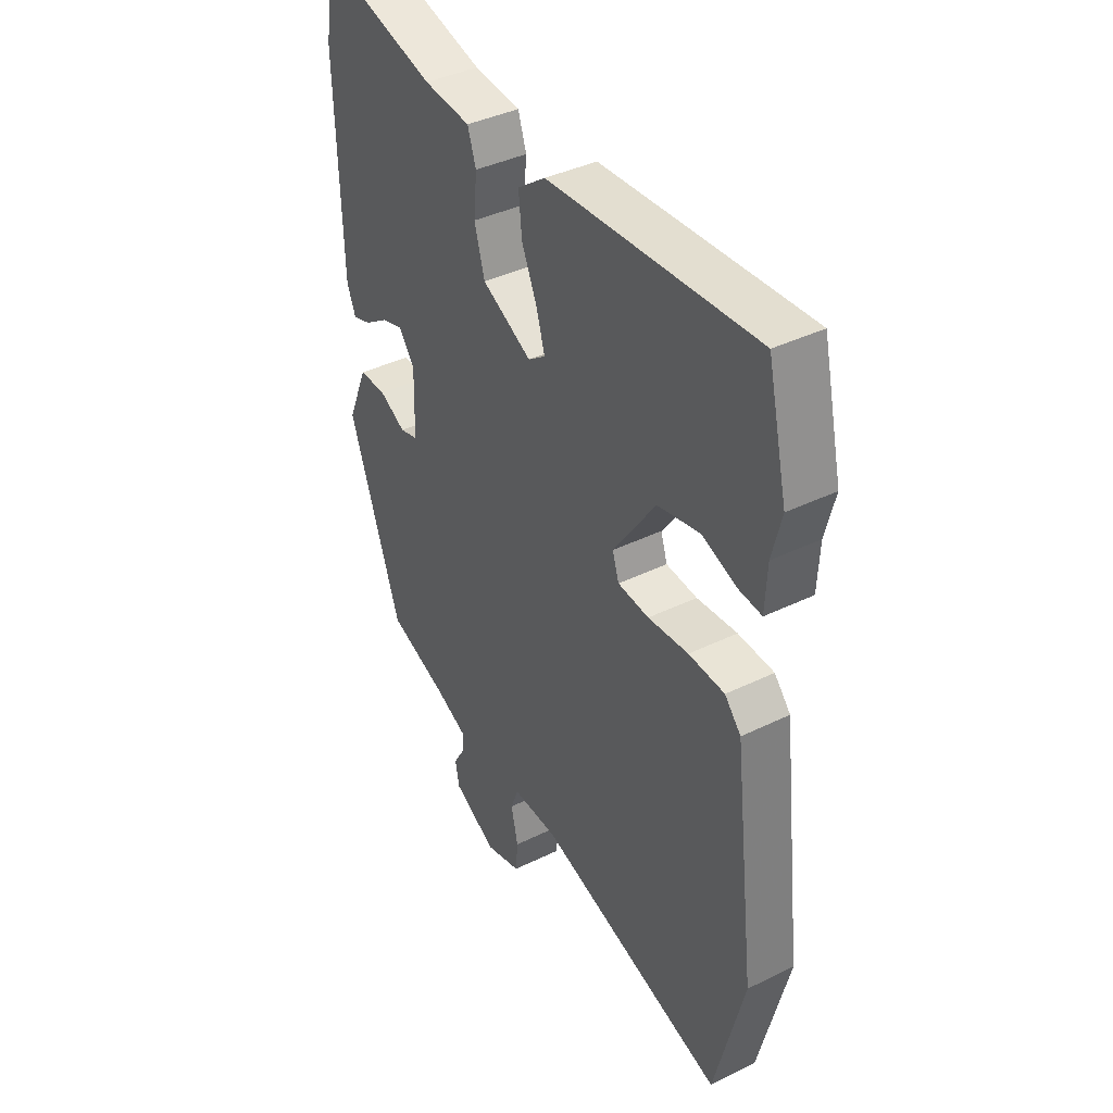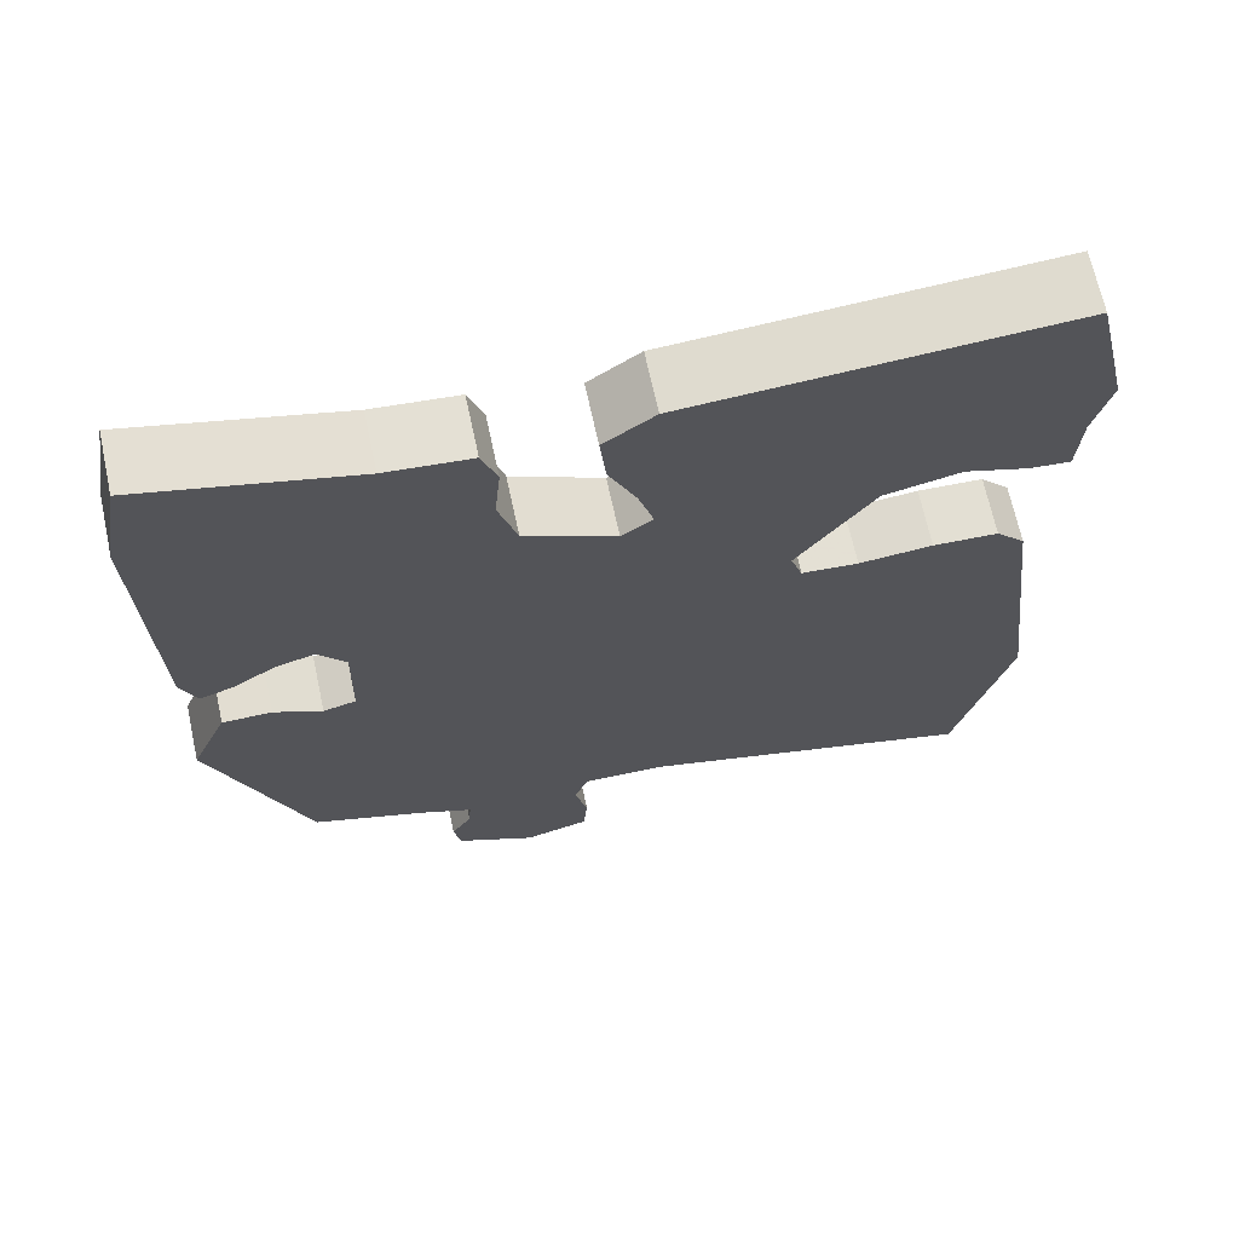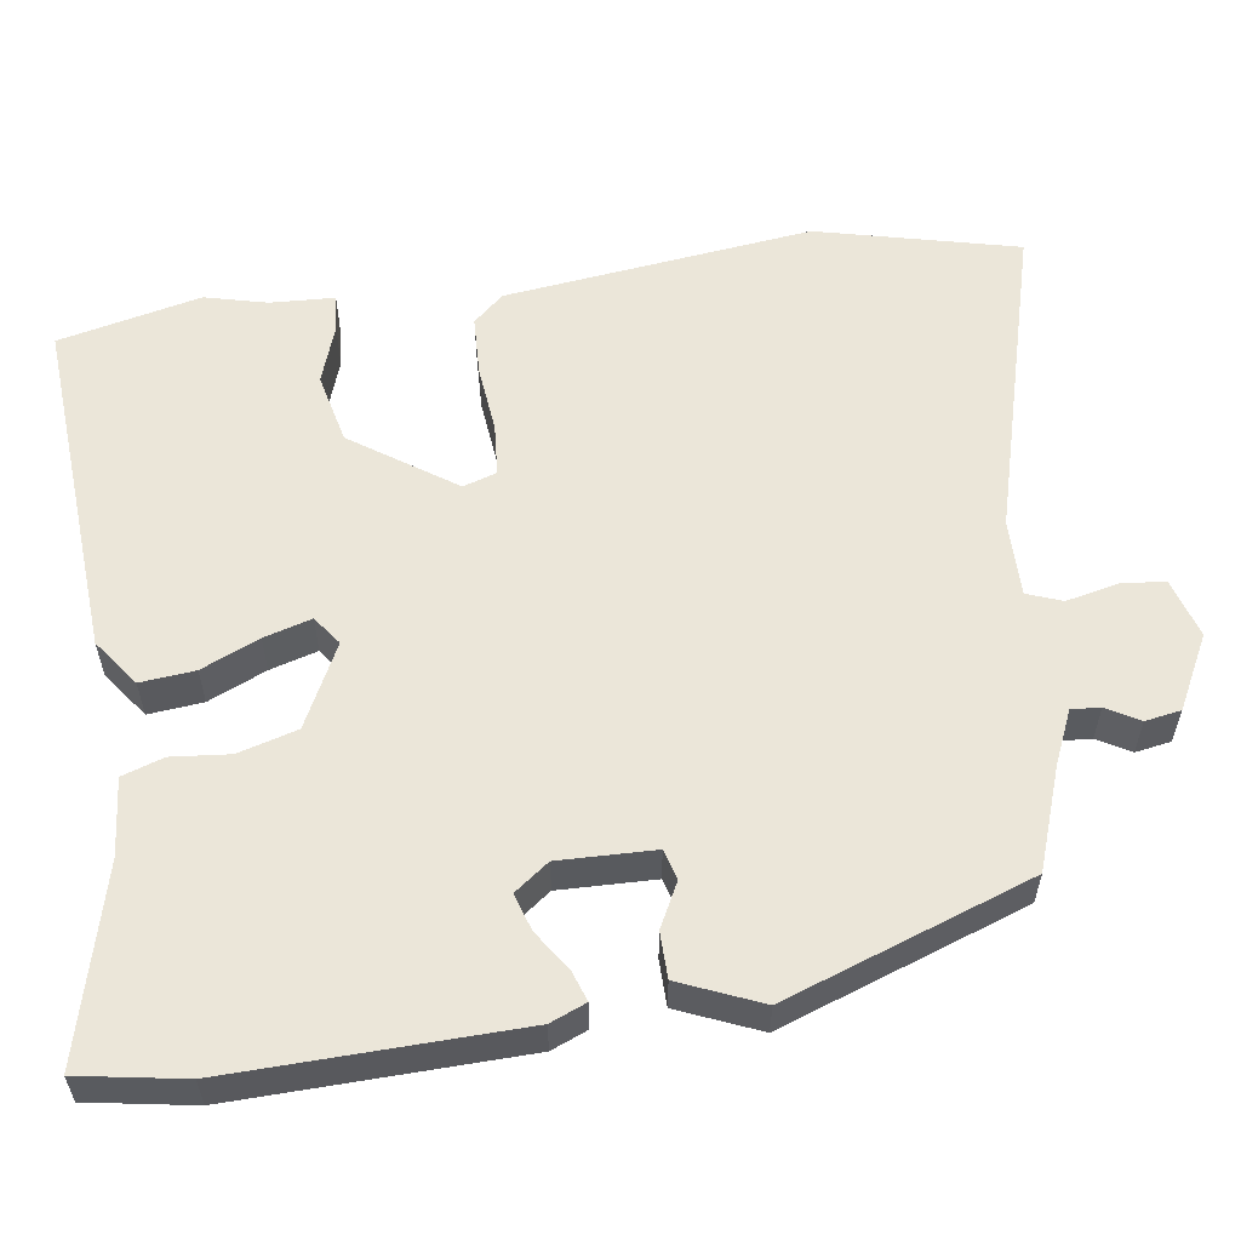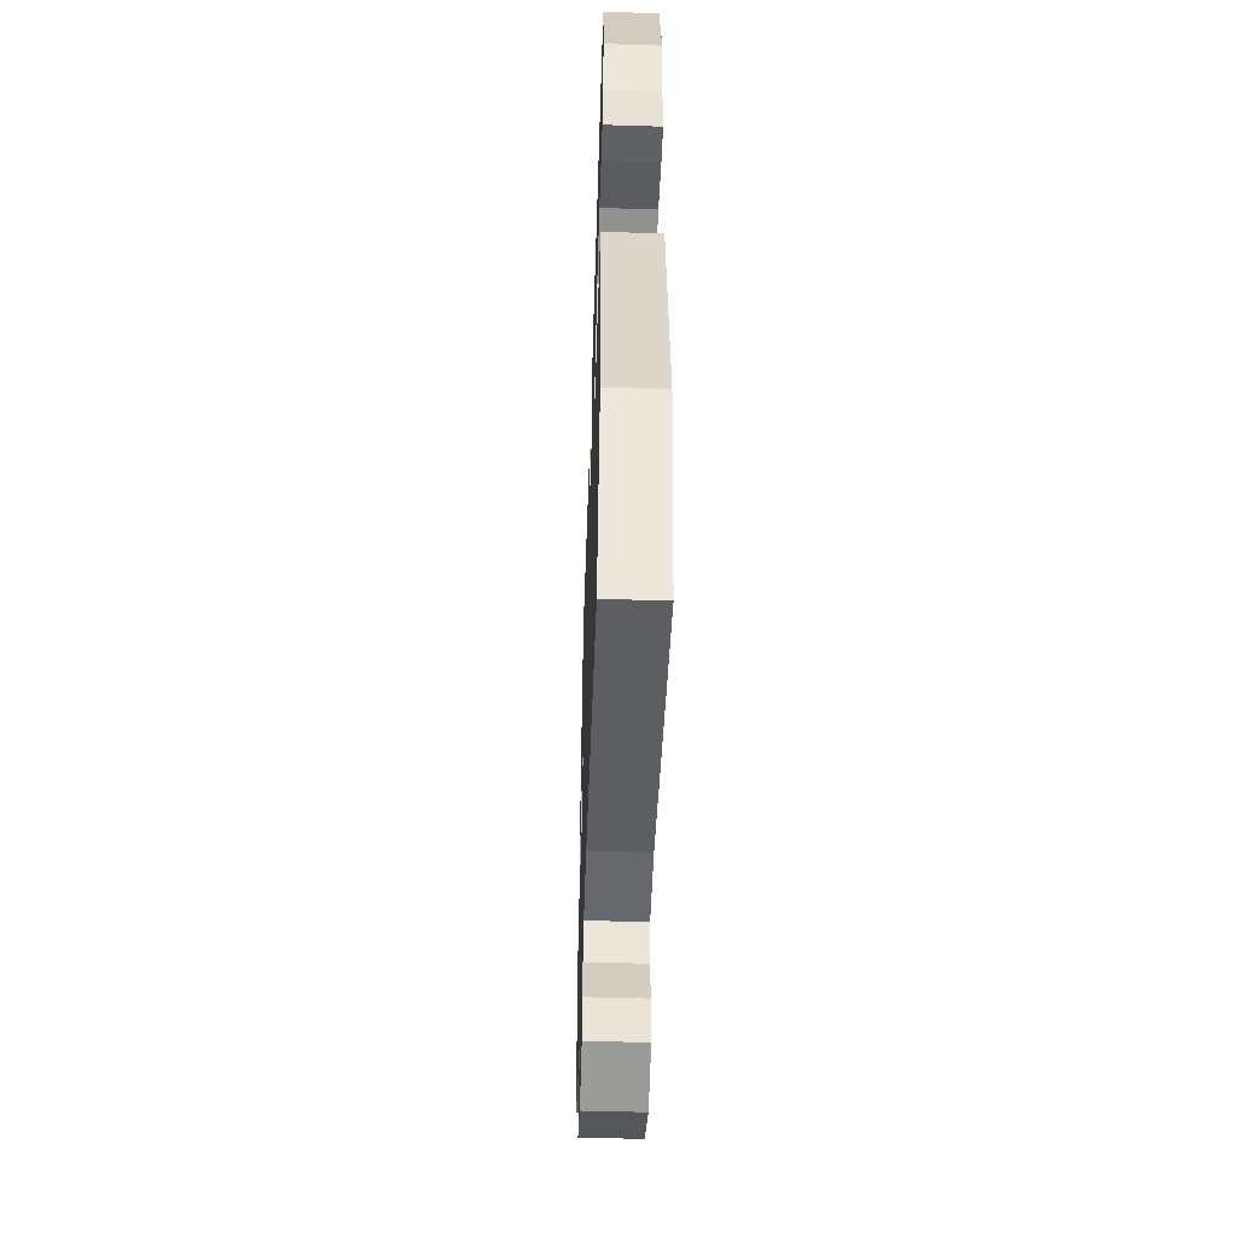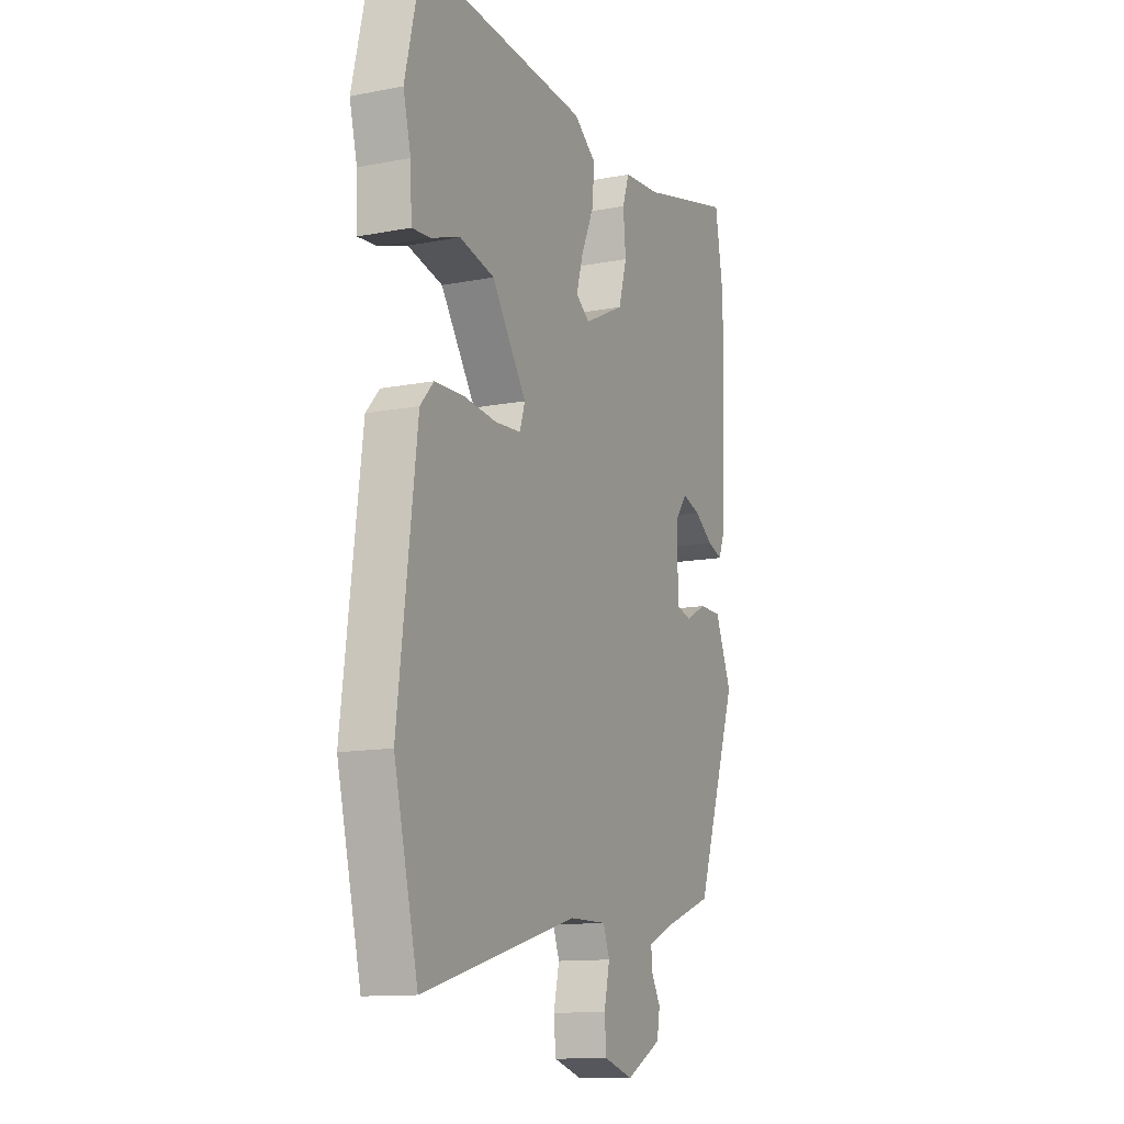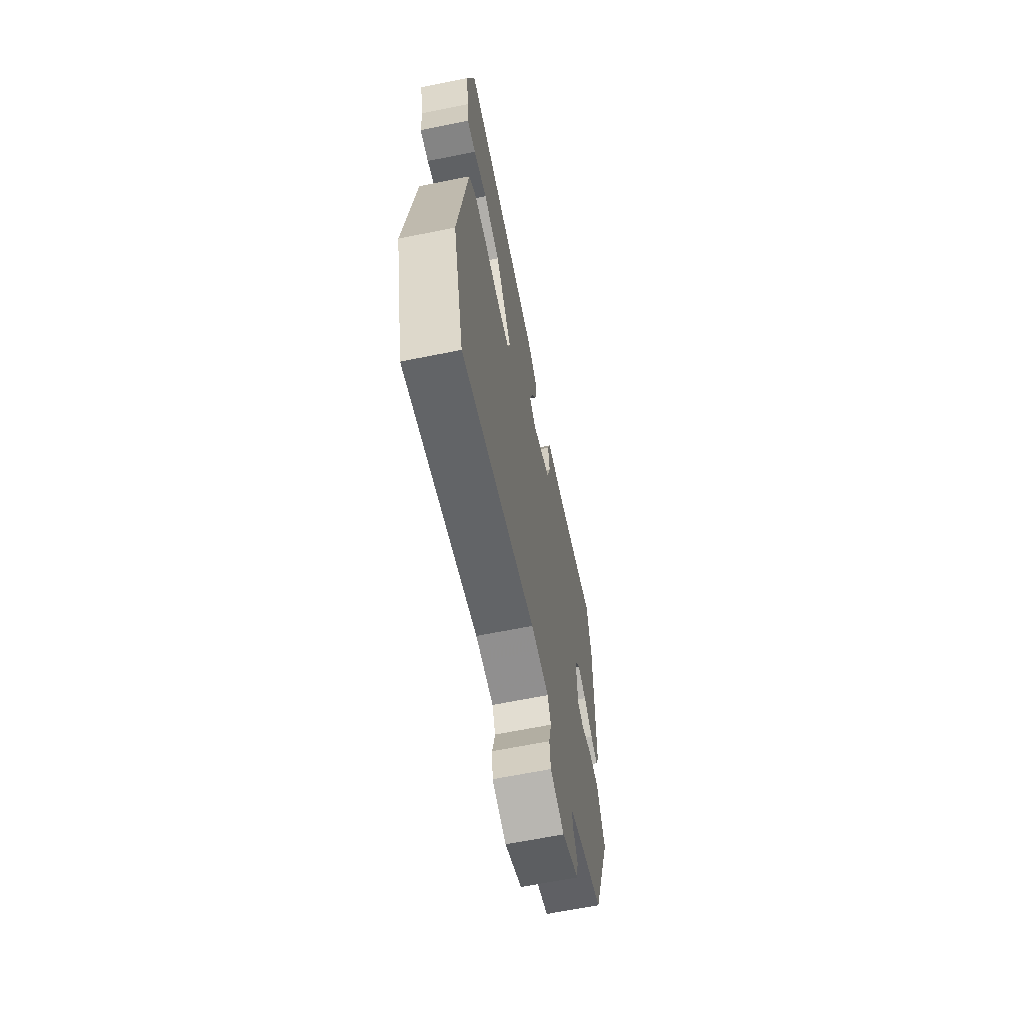
<metadata>
{"format":"obj","ext":"obj","renderer":"f3d","projection":"perspective","resolution":1024,"background":"white","views":[{"elev":39.9,"azim":-121.1,"up":"+Z"},{"elev":68.0,"azim":167.8,"up":"+Z"},{"elev":57.4,"azim":81.9,"up":"+Y"},{"elev":-52.9,"azim":-91.9,"up":"+Z"},{"elev":-12.7,"azim":-65.8,"up":"+Z"},{"elev":-65.9,"azim":-78.6,"up":"+Z"}]}
</metadata>
<code>
v 0.486 0.07 0.583
v 0.509 0.07 0.448
v 0.499 0.07 0.08
v 0.48 0.07 0.034
v 0.44 0.07 0.048
v 0.39 0.07 0.082
v 0.342 0.07 0.097
v 0.309 0.07 0.053
v 0.312 0.07 -0.07
v 0.351 0.07 -0.081
v 0.408 0.07 -0.052
v 0.467 0.07 -0.053
v 0.511 0.07 -0.157
v 0.399 0.07 -0.472
v 0.269 0.07 -0.518
v 0.201 0.07 -0.548
v 0.204 0.07 -0.585
v 0.228 0.07 -0.627
v 0.22 0.07 -0.673
v 0.126 0.07 -0.722
v 0.049 0.07 -0.699
v 0.044 0.07 -0.642
v 0.059 0.07 -0.576
v 0.042 0.07 -0.531
v -0.057 0.07 -0.532
v -0.465 0.07 -0.644
v -0.528 0.07 -0.385
v -0.479 0.07 0.011
v -0.444 0.07 0.05
v -0.367 0.07 0.053
v -0.28 0.07 0.044
v -0.213 0.07 0.049
v -0.199 0.07 0.092
v -0.29 0.07 0.224
v -0.381 0.07 0.245
v -0.457 0.07 0.219
v -0.505 0.07 0.215
v -0.509 0.07 0.298
v -0.529 0.07 0.378
v -0.486 0.07 0.561
v -0.041 0.07 0.53
v 0.019 0.07 0.486
v 0.012 0.07 0.416
v -0.021 0.07 0.342
v -0.039 0.07 0.281
v -0.002 0.07 0.254
v 0.105 0.07 0.307
v 0.127 0.07 0.383
v 0.12 0.07 0.458
v 0.138 0.07 0.511
v 0.238 0.07 0.52
v 0.486 0 0.583
v 0.509 0 0.448
v 0.499 0 0.08
v 0.48 0 0.034
v 0.44 0 0.048
v 0.39 0 0.082
v 0.342 0 0.097
v 0.309 0 0.053
v 0.312 0 -0.07
v 0.351 0 -0.081
v 0.408 0 -0.052
v 0.467 0 -0.053
v 0.511 0 -0.157
v 0.399 0 -0.472
v 0.269 0 -0.518
v 0.201 0 -0.548
v 0.204 0 -0.585
v 0.228 0 -0.627
v 0.22 0 -0.673
v 0.126 0 -0.722
v 0.049 0 -0.699
v 0.044 0 -0.642
v 0.059 0 -0.576
v 0.042 0 -0.531
v -0.057 0 -0.532
v -0.465 0 -0.644
v -0.528 0 -0.385
v -0.479 0 0.011
v -0.444 0 0.05
v -0.367 0 0.053
v -0.28 0 0.044
v -0.213 0 0.049
v -0.199 0 0.092
v -0.29 0 0.224
v -0.381 0 0.245
v -0.457 0 0.219
v -0.505 0 0.215
v -0.509 0 0.298
v -0.529 0 0.378
v -0.486 0 0.561
v -0.041 0 0.53
v 0.019 0 0.486
v 0.012 0 0.416
v -0.021 0 0.342
v -0.039 0 0.281
v -0.002 0 0.254
v 0.105 0 0.307
v 0.127 0 0.383
v 0.12 0 0.458
v 0.138 0 0.511
v 0.238 0 0.52
f 48 49 50 51
f 4 5 6
f 3 4 6
f 2 3 6
f 1 2 6
f 51 1 6
f 48 51 6
f 47 48 6
f 46 47 6 7
f 42 43 44
f 41 42 44
f 40 41 44
f 39 40 44
f 38 39 44
f 38 44 45
f 35 36 37 38
f 38 45 46
f 35 38 46
f 34 35 46
f 29 30 31
f 28 29 31
f 27 28 31
f 26 27 31
f 25 26 31
f 24 25 31 32
f 21 22 23
f 20 21 23
f 19 20 23
f 18 19 23
f 17 18 23
f 16 17 23 24
f 24 32 33
f 16 24 33
f 15 16 33
f 13 14 15
f 12 13 15
f 11 12 15
f 10 11 15
f 46 7 8
f 34 46 8
f 33 34 8
f 9 10 15
f 8 9 15 33
f 102 101 100 99
f 57 56 55
f 57 55 54
f 57 54 53
f 57 53 52
f 57 52 102
f 57 102 99
f 57 99 98
f 58 57 98 97
f 95 94 93
f 95 93 92
f 95 92 91
f 95 91 90
f 95 90 89
f 96 95 89
f 89 88 87 86
f 97 96 89
f 97 89 86
f 97 86 85
f 82 81 80
f 82 80 79
f 82 79 78
f 82 78 77
f 82 77 76
f 83 82 76 75
f 74 73 72
f 74 72 71
f 74 71 70
f 74 70 69
f 74 69 68
f 75 74 68 67
f 84 83 75
f 84 75 67
f 84 67 66
f 66 65 64
f 66 64 63
f 66 63 62
f 66 62 61
f 59 58 97
f 59 97 85
f 59 85 84
f 66 61 60
f 84 66 60 59
f 1 52 53 2
f 2 53 54 3
f 3 54 55 4
f 4 55 56 5
f 5 56 57 6
f 6 57 58 7
f 7 58 59 8
f 8 59 60 9
f 9 60 61 10
f 10 61 62 11
f 11 62 63 12
f 12 63 64 13
f 13 64 65 14
f 14 65 66 15
f 15 66 67 16
f 16 67 68 17
f 17 68 69 18
f 18 69 70 19
f 19 70 71 20
f 20 71 72 21
f 21 72 73 22
f 22 73 74 23
f 23 74 75 24
f 24 75 76 25
f 25 76 77 26
f 26 77 78 27
f 27 78 79 28
f 28 79 80 29
f 29 80 81 30
f 30 81 82 31
f 31 82 83 32
f 32 83 84 33
f 33 84 85 34
f 34 85 86 35
f 35 86 87 36
f 36 87 88 37
f 37 88 89 38
f 38 89 90 39
f 39 90 91 40
f 40 91 92 41
f 41 92 93 42
f 42 93 94 43
f 43 94 95 44
f 44 95 96 45
f 45 96 97 46
f 46 97 98 47
f 47 98 99 48
f 48 99 100 49
f 49 100 101 50
f 50 101 102 51
f 51 102 52 1

</code>
